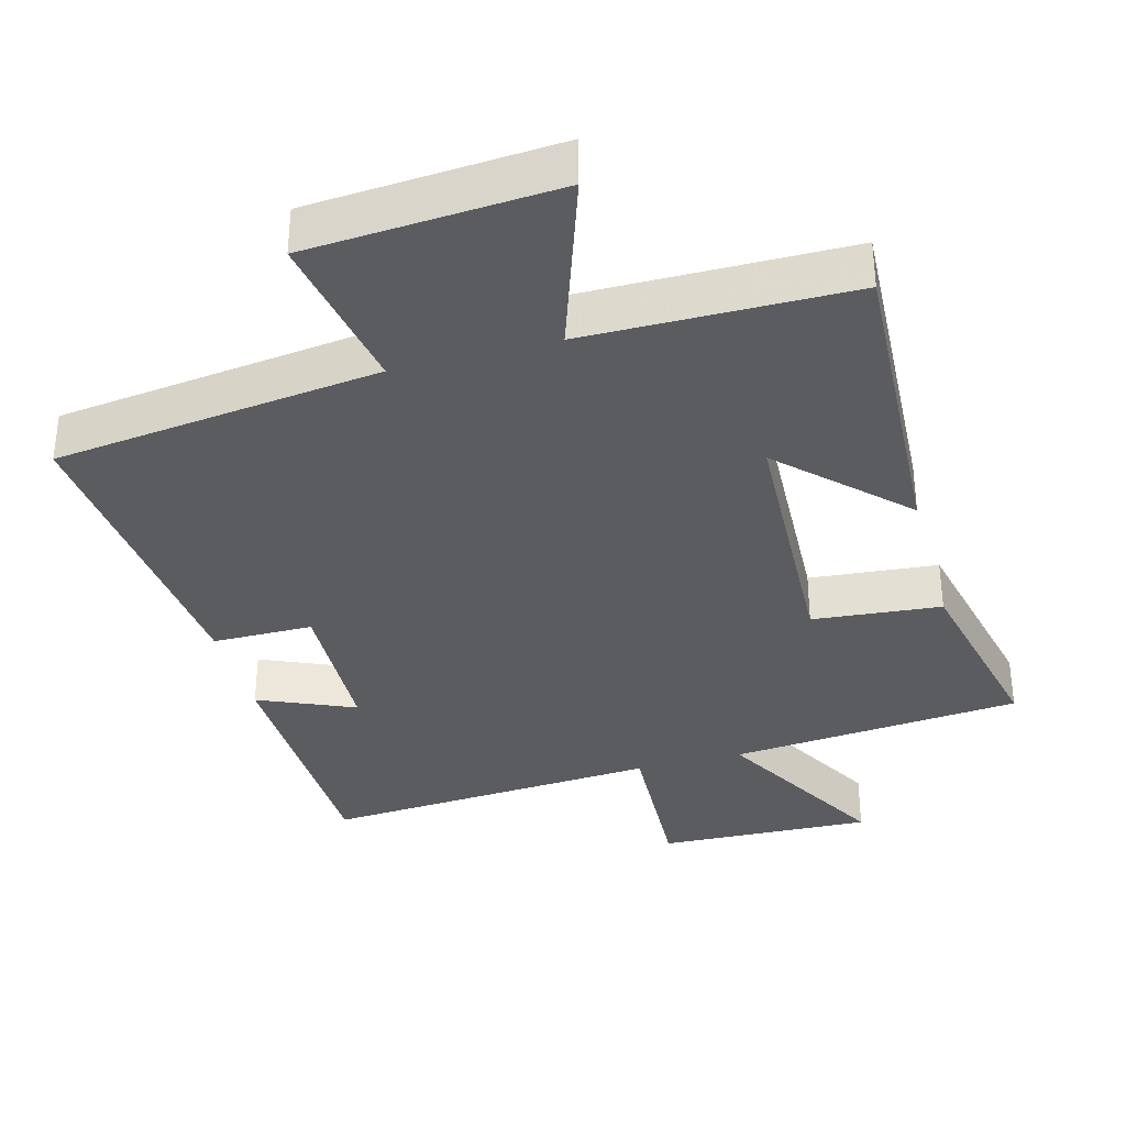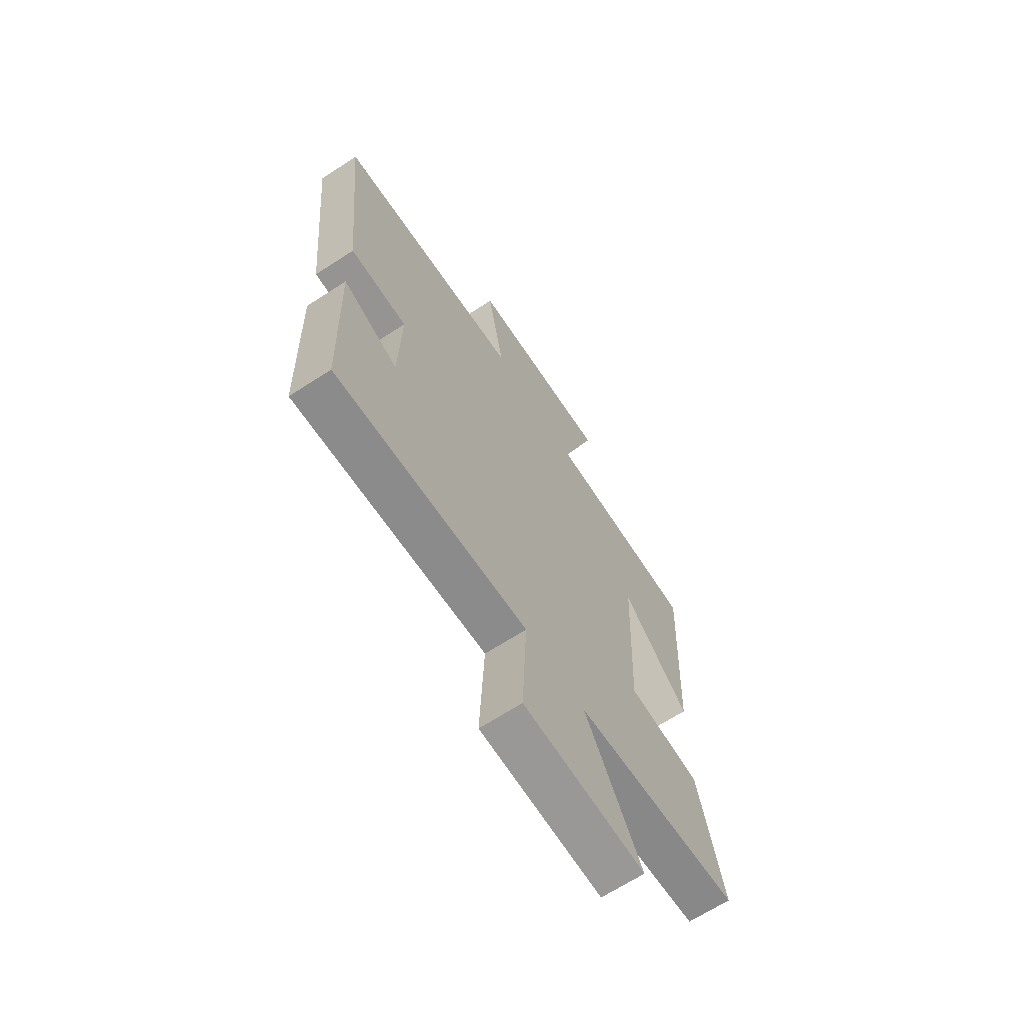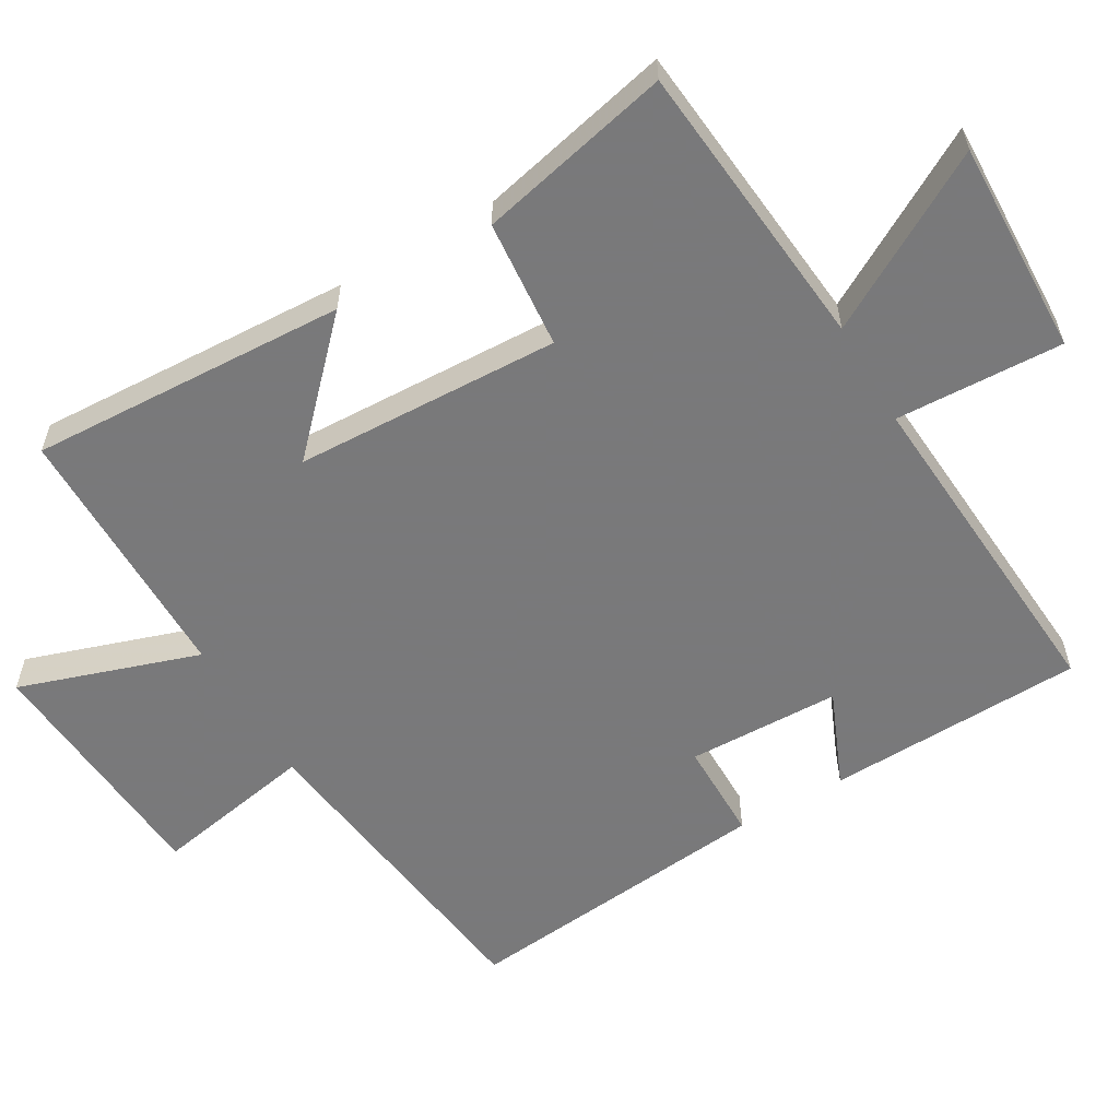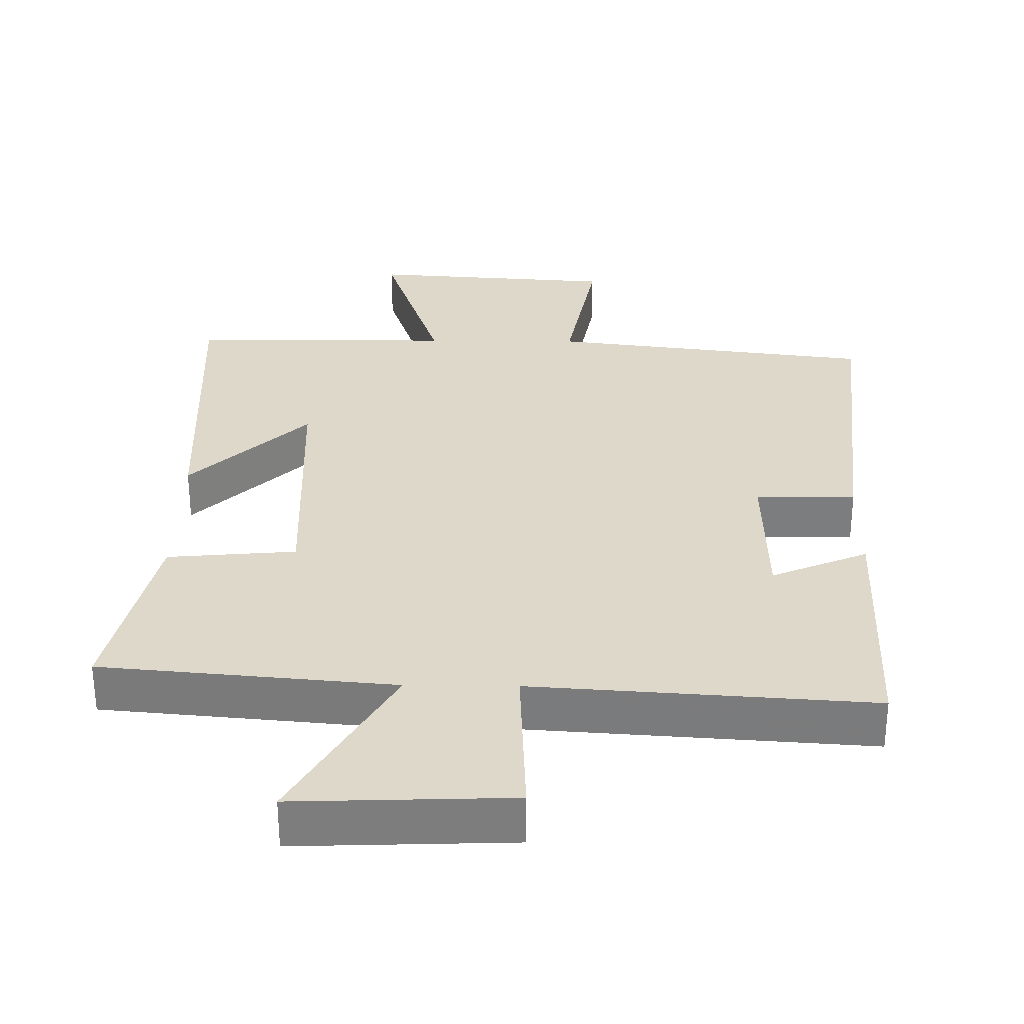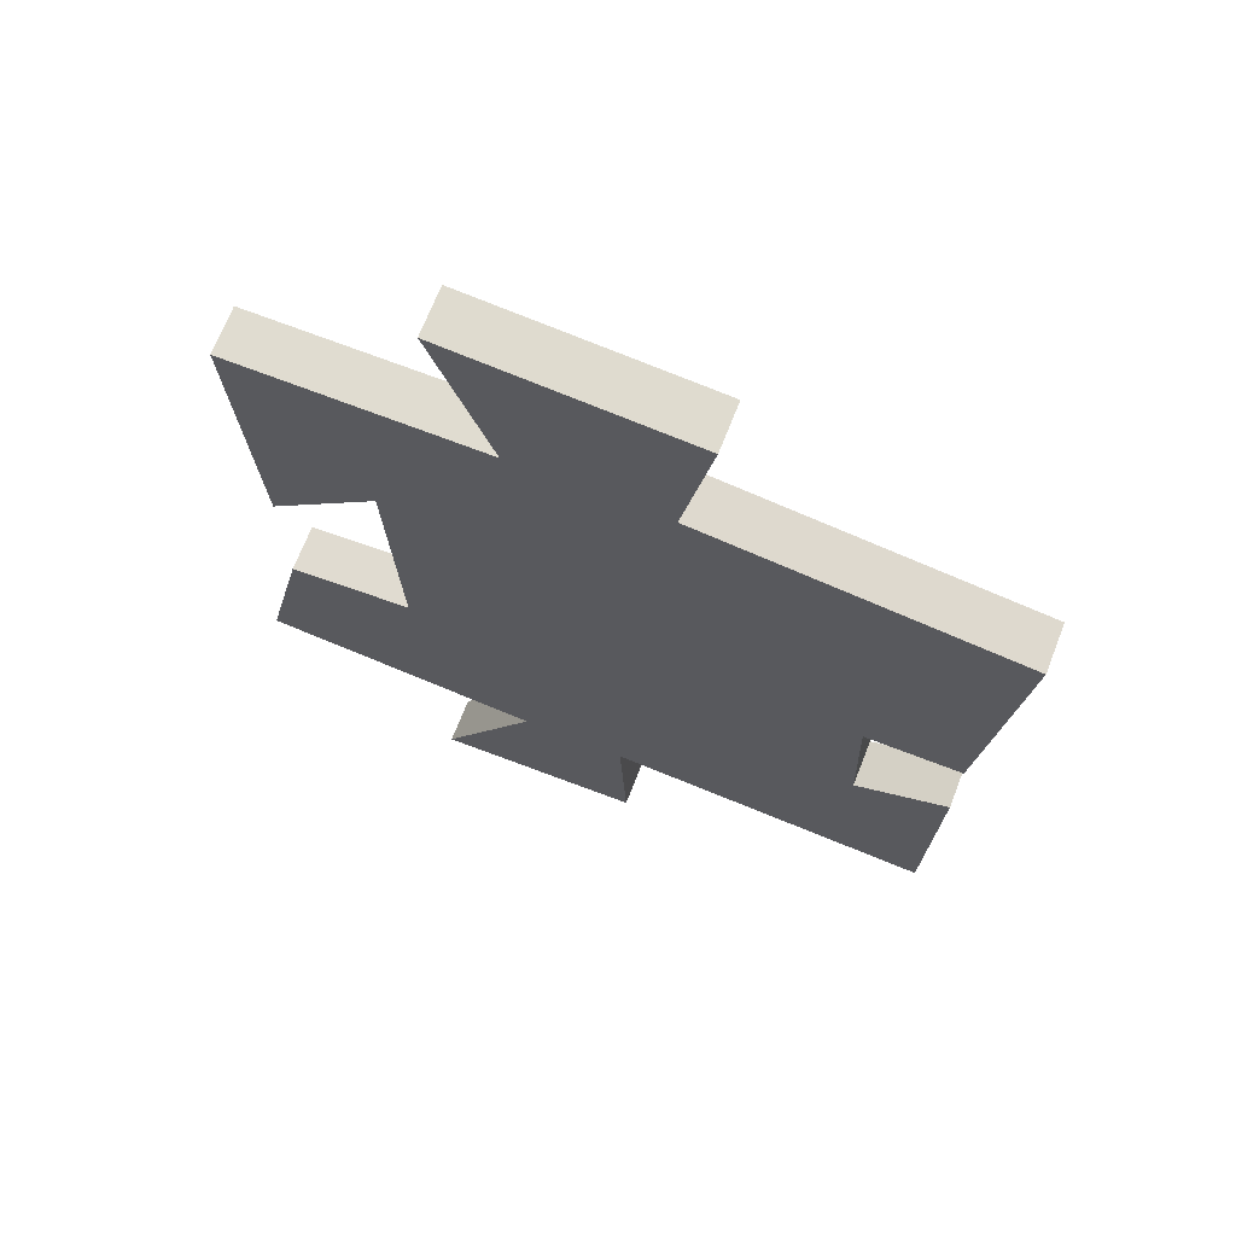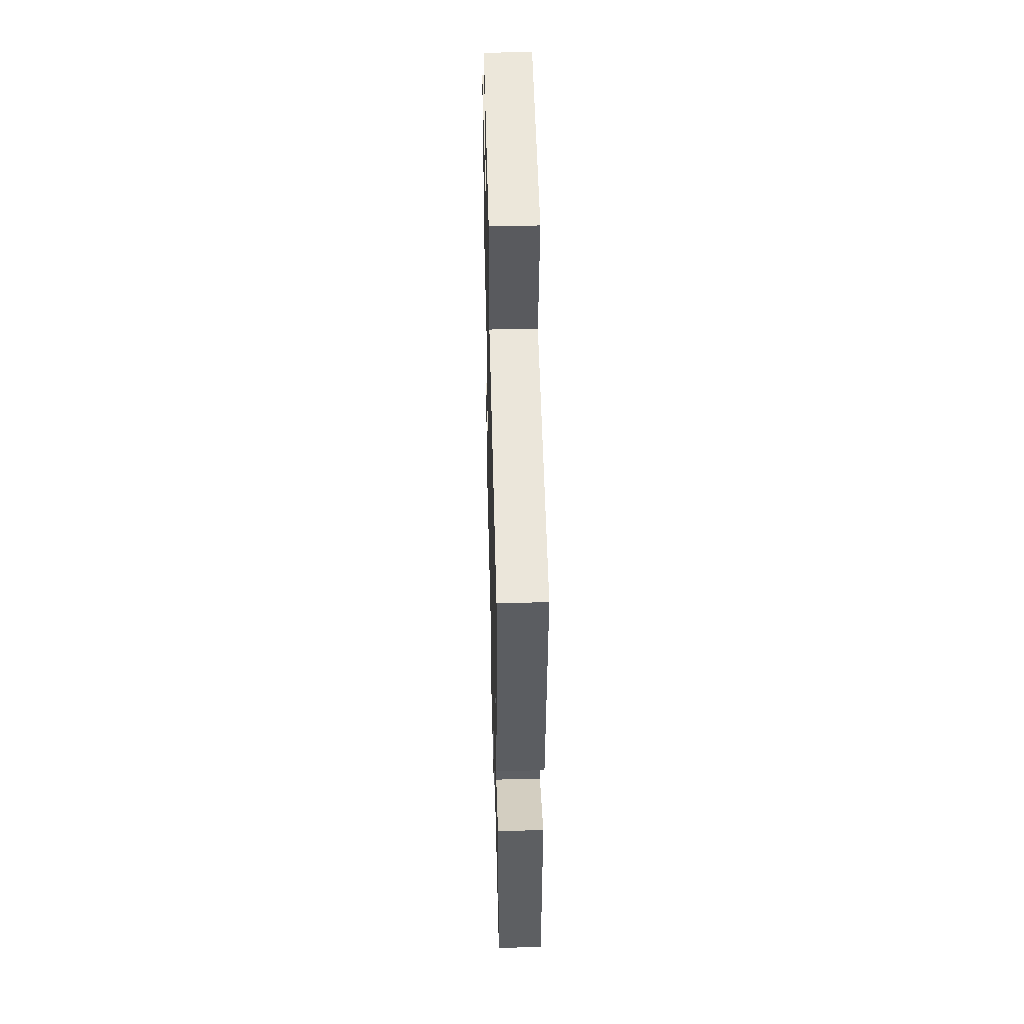
<metadata>
{"format":"obj","ext":"obj","renderer":"f3d","projection":"perspective","resolution":1024,"background":"white","views":[{"elev":-35.1,"azim":15.2,"up":"+Y"},{"elev":-66.8,"azim":-57.0,"up":"+Z"},{"elev":-57.8,"azim":120.5,"up":"+Y"},{"elev":31.0,"azim":-179.2,"up":"+Y"},{"elev":69.6,"azim":-158.6,"up":"+Z"},{"elev":48.3,"azim":-91.5,"up":"+Z"}]}
</metadata>
<code>
v 0.523 0.07 0.497
v 0.5 0.07 0.045
v 0.333 0.07 0.208
v 0.317 0.07 -0.17
v 0.5 0.07 -0.187
v 0.562 0.07 -0.463
v 0.146 0.07 -0.5
v 0.287 0.07 -0.75
v -0.019 0.07 -0.738
v -0.008 0.07 -0.5
v -0.489 0.07 -0.532
v -0.5 0.07 -0.165
v -0.363 0.07 -0.224
v -0.357 0.07 -0.006
v -0.5 0.07 -0.005
v -0.544 0.07 0.443
v -0.08 0.07 0.5
v -0.122 0.07 0.732
v 0.232 0.07 0.756
v 0.146 0.07 0.5
v 0.523 0 0.497
v 0.5 0 0.045
v 0.333 0 0.208
v 0.317 0 -0.17
v 0.5 0 -0.187
v 0.562 0 -0.463
v 0.146 0 -0.5
v 0.287 0 -0.75
v -0.019 0 -0.738
v -0.008 0 -0.5
v -0.489 0 -0.532
v -0.5 0 -0.165
v -0.363 0 -0.224
v -0.357 0 -0.006
v -0.5 0 -0.005
v -0.544 0 0.443
v -0.08 0 0.5
v -0.122 0 0.732
v 0.232 0 0.756
v 0.146 0 0.5
f 17 18 19 20
f 17 20 1
f 16 17 1
f 15 16 1
f 14 15 1
f 13 14 1
f 10 11 12 13
f 7 8 9 10
f 7 10 13
f 6 7 13
f 5 6 13
f 4 5 13
f 3 4 13
f 1 2 3
f 1 3 13
f 40 39 38 37
f 21 40 37
f 21 37 36
f 21 36 35
f 21 35 34
f 21 34 33
f 33 32 31 30
f 30 29 28 27
f 33 30 27
f 33 27 26
f 33 26 25
f 33 25 24
f 33 24 23
f 23 22 21
f 33 23 21
f 1 21 22 2
f 2 22 23 3
f 3 23 24 4
f 4 24 25 5
f 5 25 26 6
f 6 26 27 7
f 7 27 28 8
f 8 28 29 9
f 9 29 30 10
f 10 30 31 11
f 11 31 32 12
f 12 32 33 13
f 13 33 34 14
f 14 34 35 15
f 15 35 36 16
f 16 36 37 17
f 17 37 38 18
f 18 38 39 19
f 19 39 40 20
f 20 40 21 1

</code>
